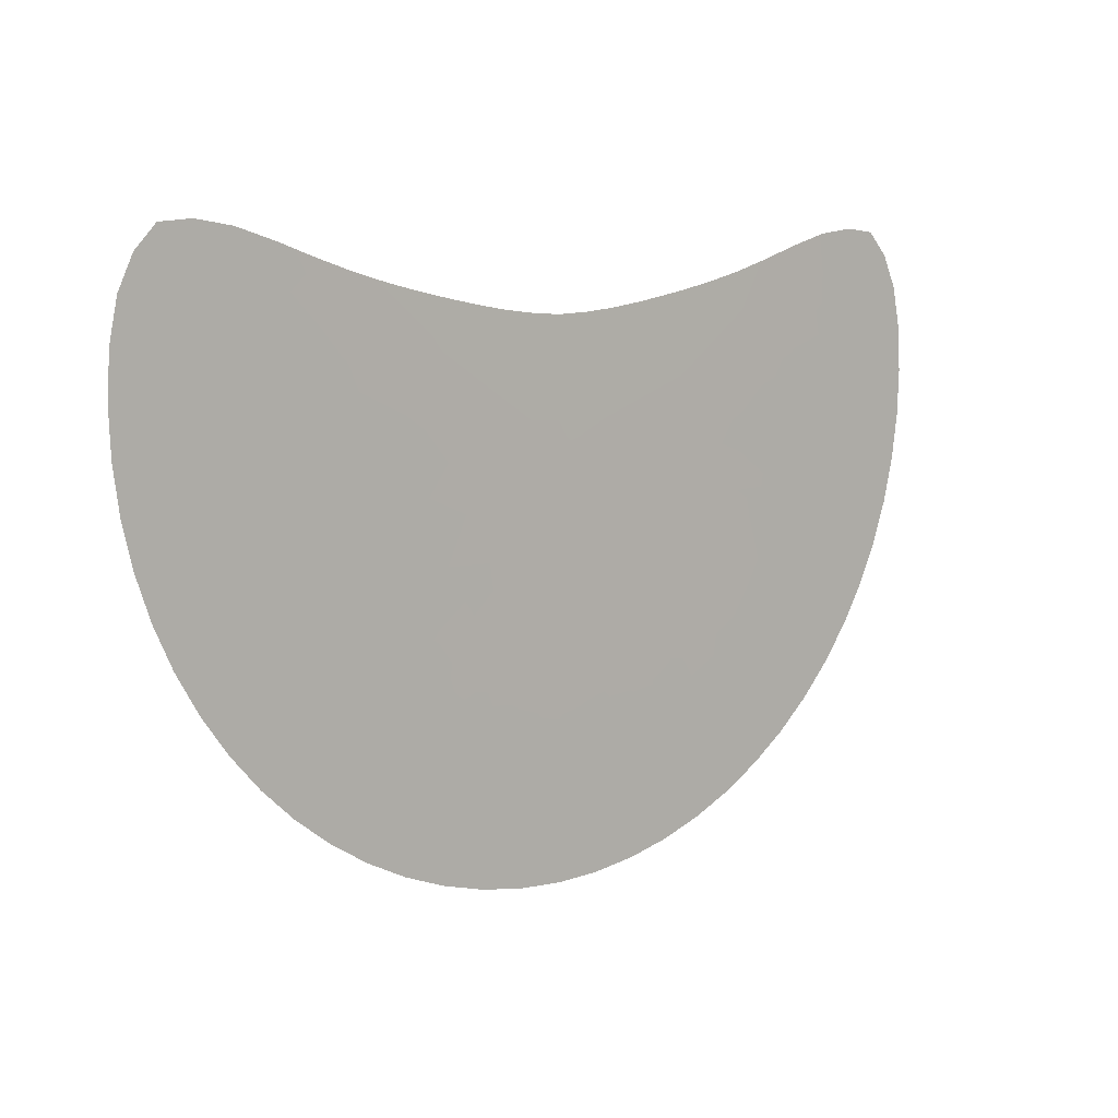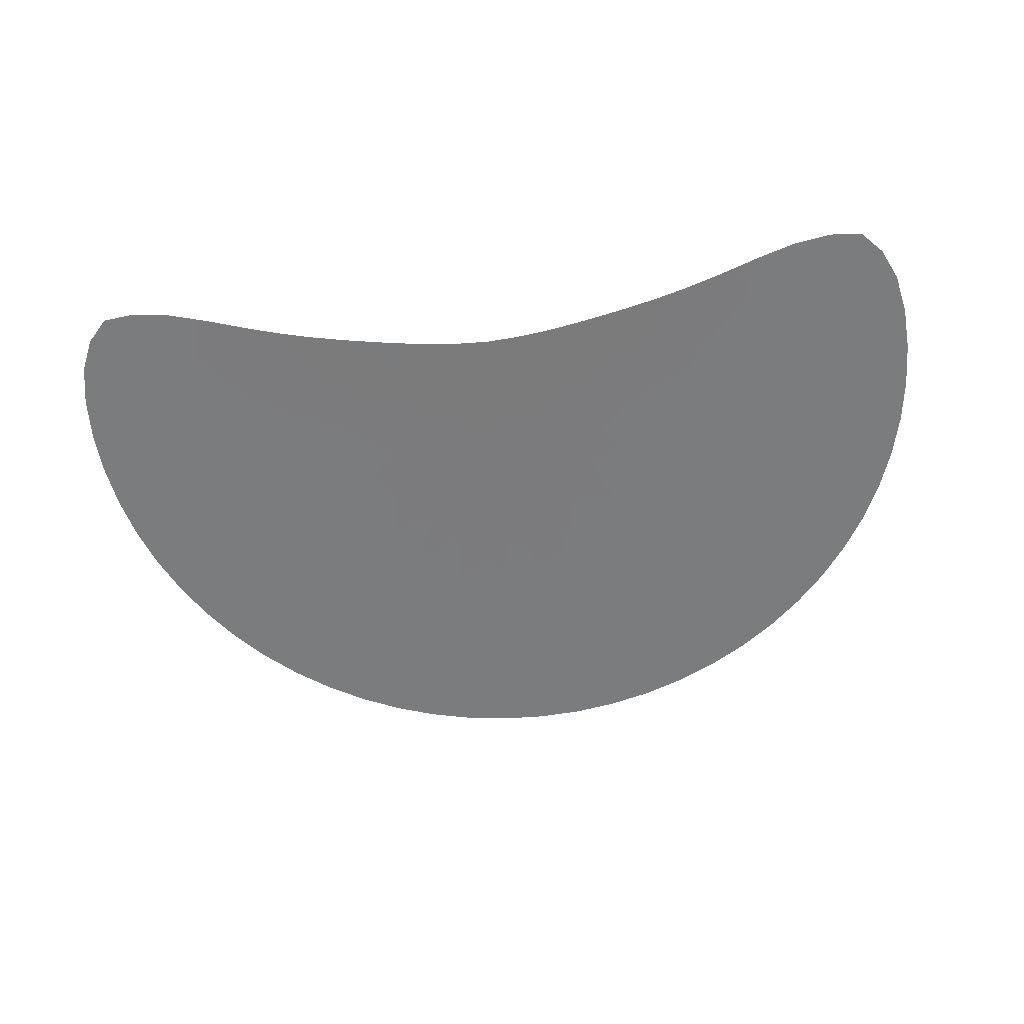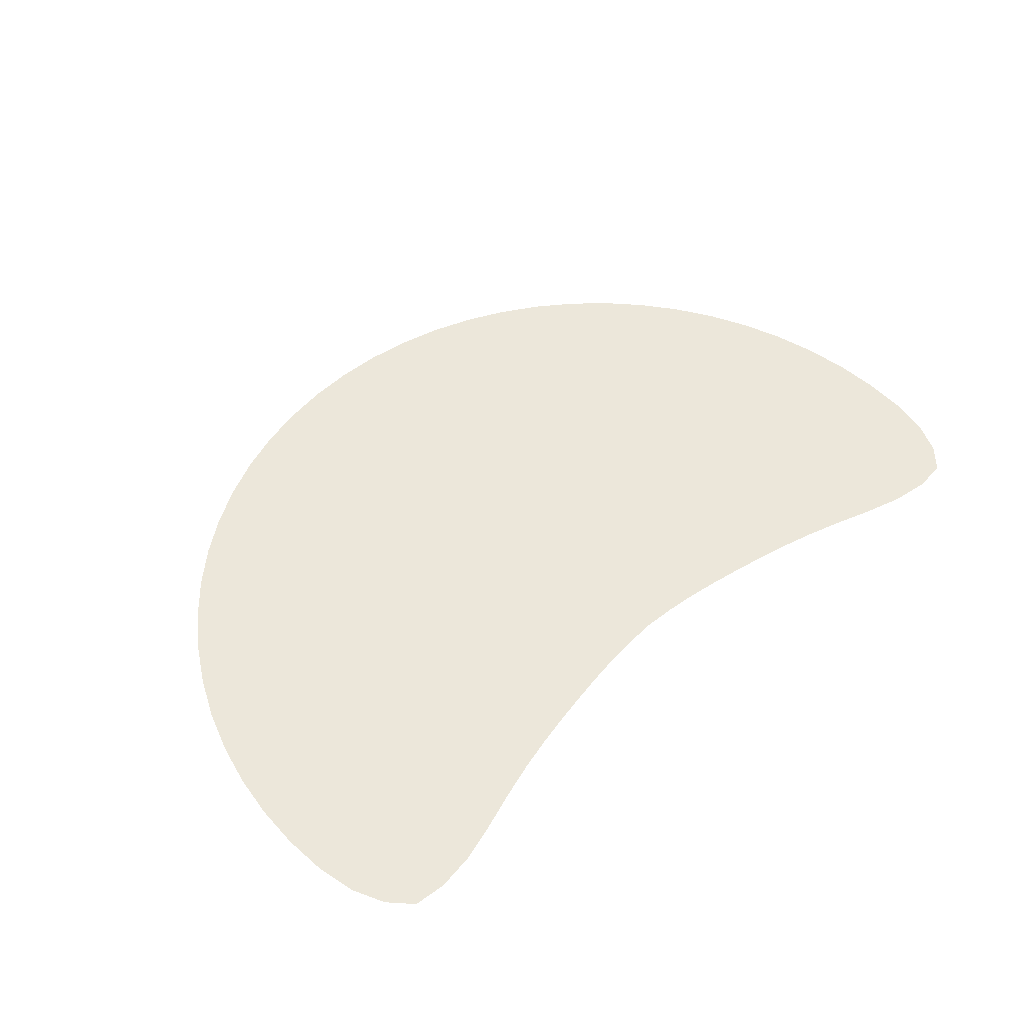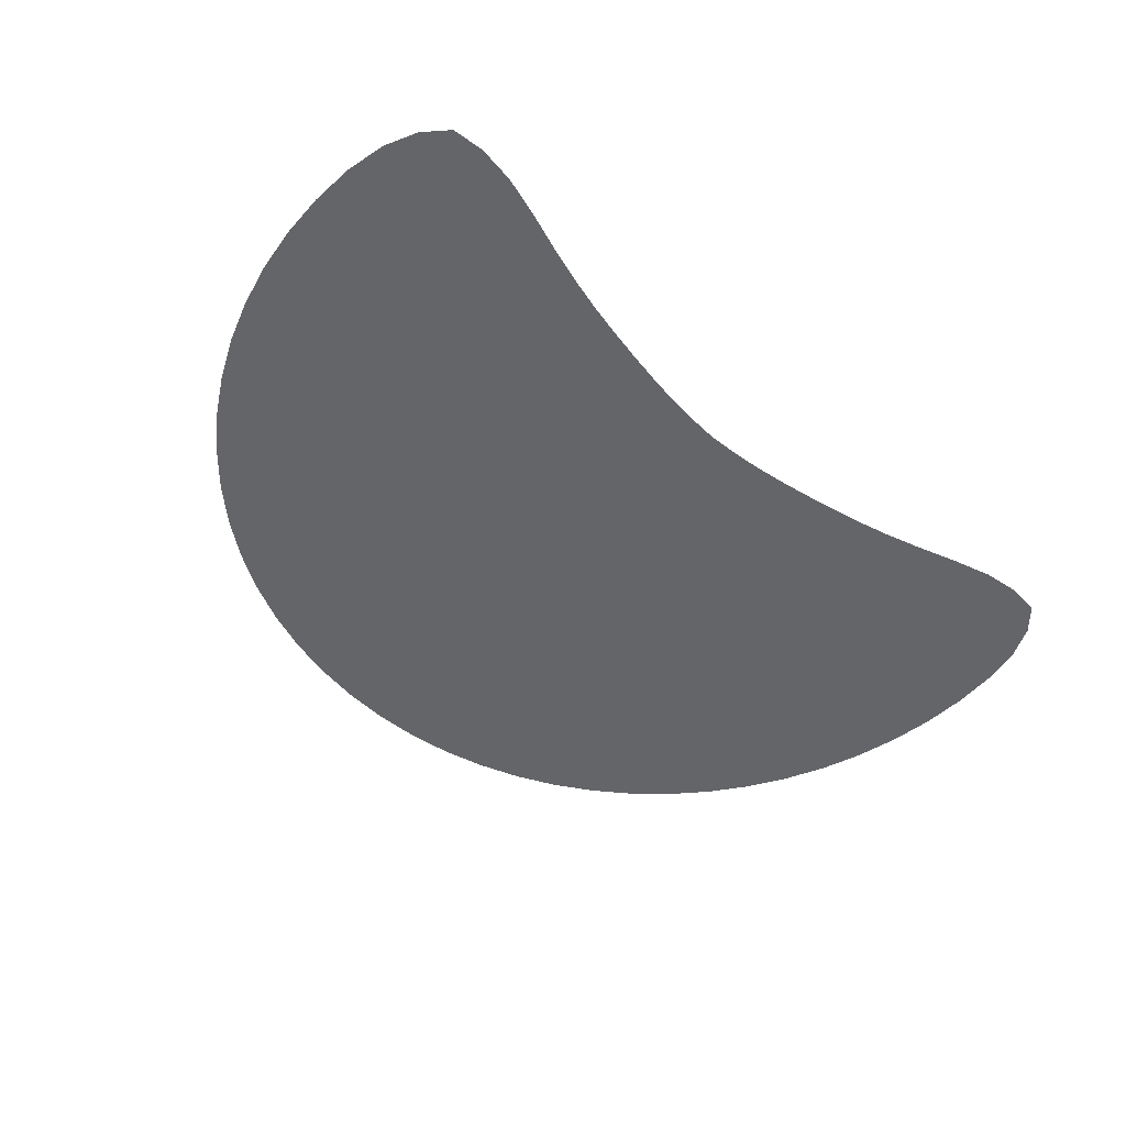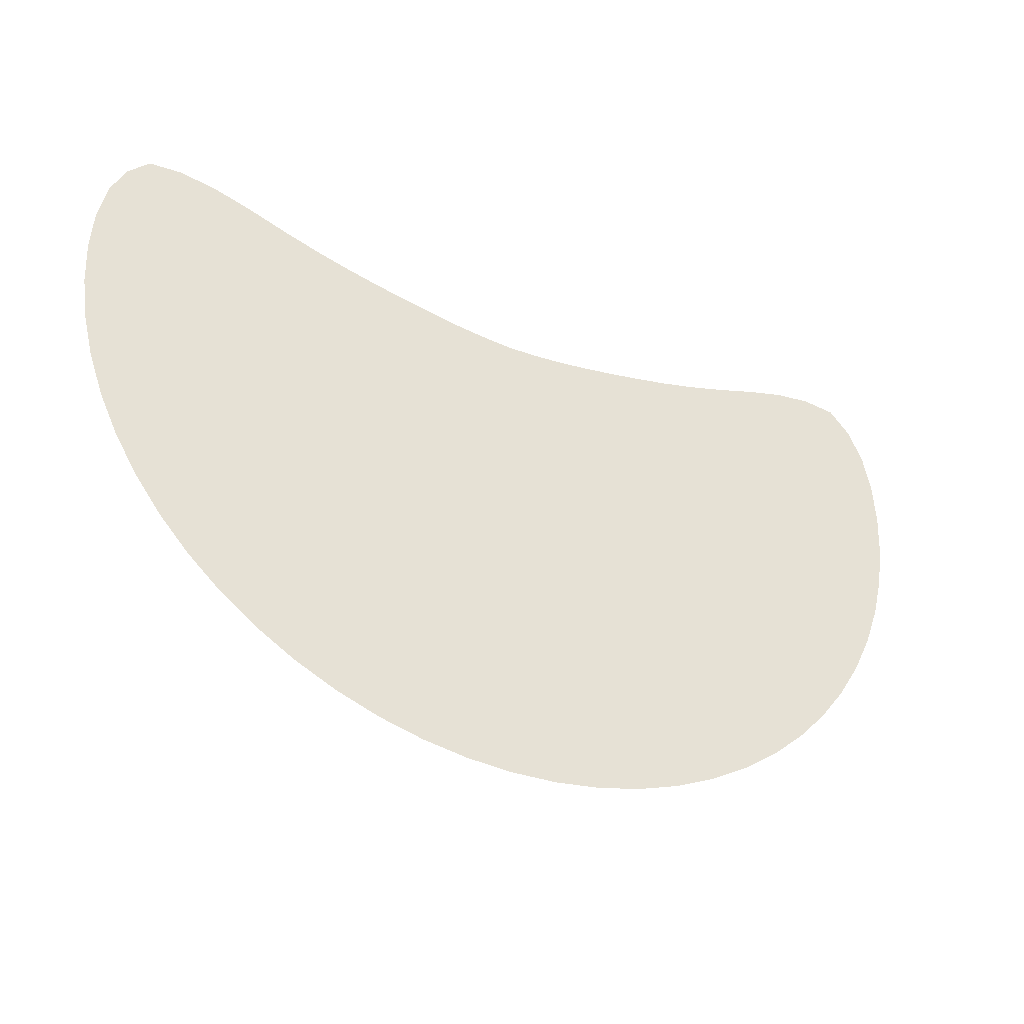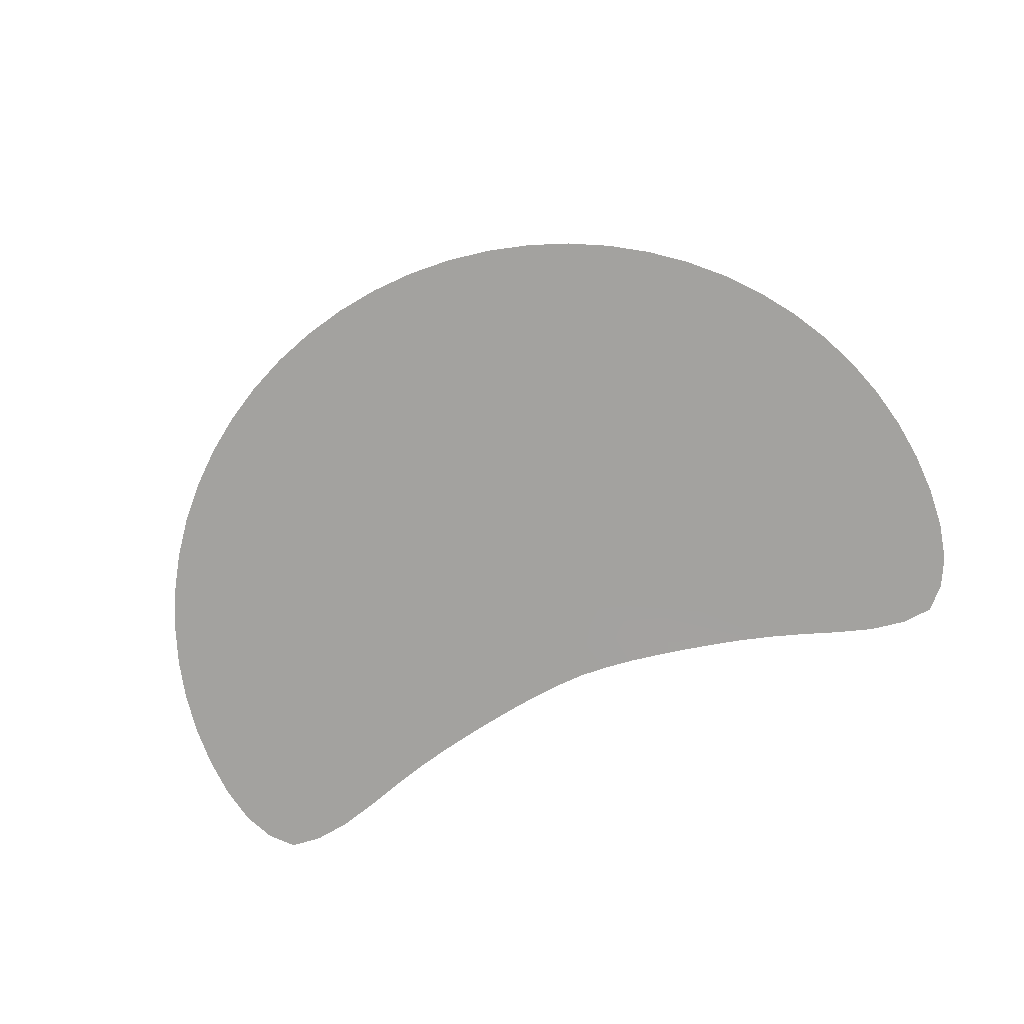
<metadata>
{"format":"obj","ext":"obj","renderer":"f3d","projection":"perspective","resolution":1024,"background":"white","views":[{"elev":7.1,"azim":139.5,"up":"+Z"},{"elev":-58.6,"azim":7.1,"up":"+Y"},{"elev":51.0,"azim":-43.4,"up":"+Y"},{"elev":-51.6,"azim":-42.9,"up":"+Y"},{"elev":-38.6,"azim":152.5,"up":"+Z"},{"elev":-72.5,"azim":-157.9,"up":"+Y"}]}
</metadata>
<code>
o Cylinder.001
v 1.1e-05 4.488 -0.4923
v 0.1808 4.488 -0.4564
v 0.3341 4.488 -0.354
v 0.4365 4.488 -0.2007
v 0.4725 4.488 -0.01987
v 0.4598 4.488 0.198
v -0.4597 4.488 0.198
v -0.4725 4.488 -0.01987
v -0.4365 4.488 -0.2007
v -0.3341 4.488 -0.354
v -0.1808 4.488 -0.4564
v -0.2211 4.488 0.1384
v 0.2216 4.488 0.1384
v 0.000313 4.488 0.1113
v 0.7254 4.488 0.2468
v 0.8082 4.488 0
v 0.3093 4.488 -0.7467
v 0 4.488 -0.8082
v -0.7467 4.488 -0.3093
v -0.8082 4.488 -0
v -0.5715 4.488 -0.5715
v 0.5715 4.488 -0.5715
v -0.3093 4.488 -0.7467
v -0.7254 4.488 0.2468
v 0.7467 4.488 -0.3093
v 0.1361 4.488 -0.4384
v 0.07984 4.488 -0.4324
v 0.03193 4.488 -0.4592
v 0.2834 4.488 -0.355
v 0.2273 4.488 -0.3713
v 0.1951 4.488 -0.414
v 0.3876 4.488 -0.2215
v 0.3402 4.488 -0.2584
v 0.3286 4.488 -0.3098
v 0.4328 4.488 -0.05833
v 0.4013 4.488 -0.1109
v 0.412 4.488 -0.1625
v 0.4165 4.488 0.1175
v 0.402 4.488 0.05026
v 0.4328 4.488 0.005687
v -0.4328 4.488 0.005687
v -0.402 4.488 0.05026
v -0.4164 4.488 0.1175
v -0.412 4.488 -0.1625
v -0.4013 4.488 -0.1109
v -0.4327 4.488 -0.05833
v -0.3285 4.488 -0.3098
v -0.3402 4.488 -0.2584
v -0.3876 4.488 -0.2215
v -0.1951 4.488 -0.414
v -0.2273 4.488 -0.3713
v -0.2834 4.488 -0.355
v -0.0319 4.488 -0.4592
v -0.0798 4.488 -0.4324
v -0.1361 4.488 -0.4384
v 0.7227 4.488 -0.000391
v 0.6358 4.488 -0.003127
v 0.5475 4.488 -0.01014
v 0 4.488 -0.7231
v 2e-06 4.488 -0.6389
v 6e-06 4.488 -0.5576
v -0.7227 4.488 -0.000391
v -0.6358 4.488 -0.003127
v -0.5475 4.488 -0.01014
v -0.2768 4.488 0.1495
v -0.334 4.488 0.1622
v -0.3945 4.488 0.178
v 0.2772 4.488 0.1495
v 0.3344 4.488 0.1622
v 0.3947 4.488 0.178
v -0.05503 4.488 0.1143
v -0.1104 4.488 0.1201
v -0.1657 4.488 0.1285
v 0.05566 4.488 0.1143
v 0.111 4.488 0.1201
v 0.1663 4.488 0.1285
v 0.6672 4.488 0.2523
v 0.6011 4.488 0.2428
v 0.5301 4.488 0.2219
v 0.2766 4.488 -0.668
v 0.2433 4.488 -0.5905
v 0.2095 4.488 -0.5159
v -0.6677 4.488 -0.2769
v -0.5874 4.488 -0.2464
v -0.5058 4.488 -0.2197
v -0.511 4.488 -0.5114
v -0.4496 4.488 -0.4527
v -0.3871 4.488 -0.3973
v 0.511 4.488 -0.5114
v 0.4496 4.488 -0.4527
v 0.3871 4.488 -0.3973
v -0.2766 4.488 -0.668
v -0.2433 4.488 -0.5905
v -0.2095 4.488 -0.5159
v -0.6672 4.488 0.2523
v -0.6011 4.488 0.2428
v -0.5301 4.488 0.2219
v 0.6677 4.488 -0.2769
v 0.5874 4.488 -0.2464
v 0.5058 4.488 -0.2197
v 0.8039 4.488 0.07816
v 0.7896 4.488 0.1493
v 0.7632 4.488 0.2063
v 0.07921 4.488 -0.8043
v 0.1577 4.488 -0.7926
v 0.2346 4.488 -0.7733
v -0.8043 4.488 -0.0792
v -0.7926 4.488 -0.1577
v -0.7733 4.488 -0.2346
v -0.7127 4.488 -0.381
v -0.6719 4.488 -0.449
v -0.6247 4.488 -0.5127
v 0.381 4.488 -0.7127
v 0.449 4.488 -0.6719
v 0.5127 4.488 -0.6247
v -0.5127 4.488 -0.6247
v -0.449 4.488 -0.6719
v -0.3809 4.488 -0.7127
v 0.6247 4.488 -0.5127
v 0.6719 4.488 -0.449
v 0.7127 4.488 -0.381
v 0.7733 4.488 -0.2346
v 0.7926 4.488 -0.1577
v 0.8043 4.488 -0.0792
v -0.2346 4.488 -0.7733
v -0.1577 4.488 -0.7926
v -0.0792 4.488 -0.8043
v -0.7632 4.488 0.2063
v -0.7896 4.488 0.1493
v -0.8039 4.488 0.07816
v 0.6895 4.488 0.1969
v 0.7074 4.488 0.1364
v 0.7188 4.488 0.06977
v 0.6094 4.488 0.1804
v 0.6191 4.488 0.1186
v 0.6302 4.488 0.05778
v 0.5189 4.488 0.1536
v 0.5189 4.488 0.09121
v 0.5352 4.488 0.0383
v 0.2098 4.488 -0.6916
v 0.1408 4.488 -0.7086
v 0.07071 4.488 -0.7193
v 0.1844 4.488 -0.6092
v 0.123 4.488 -0.6223
v 0.06141 4.488 -0.6337
v 0.1586 4.488 -0.5253
v 0.103 4.488 -0.5313
v 0.04994 4.488 -0.5469
v -0.6912 4.488 -0.2102
v -0.7081 4.488 -0.1414
v -0.7188 4.488 -0.07116
v -0.6056 4.488 -0.188
v -0.6183 4.488 -0.127
v -0.6301 4.488 -0.06499
v -0.5135 4.488 -0.1705
v -0.5178 4.488 -0.1165
v -0.5351 4.488 -0.06178
v -0.5583 4.488 -0.4587
v -0.6003 4.488 -0.4016
v -0.6371 4.488 -0.3409
v -0.489 4.488 -0.4057
v -0.5241 4.488 -0.3543
v -0.5586 4.488 -0.3014
v -0.4137 4.488 -0.3549
v -0.439 4.488 -0.3068
v -0.4752 4.488 -0.2627
v 0.4583 4.488 -0.5587
v 0.4011 4.488 -0.6008
v 0.3404 4.488 -0.6375
v 0.4021 4.488 -0.4926
v 0.3502 4.488 -0.5282
v 0.2979 4.488 -0.5622
v 0.3431 4.488 -0.4255
v 0.2933 4.488 -0.4525
v 0.2509 4.488 -0.4871
v -0.3404 4.488 -0.6375
v -0.4011 4.488 -0.6008
v -0.4583 4.488 -0.5587
v -0.2979 4.488 -0.5622
v -0.3502 4.488 -0.5282
v -0.4021 4.488 -0.4926
v -0.2509 4.488 -0.4871
v -0.2933 4.488 -0.4525
v -0.343 4.488 -0.4255
v 0.6371 4.488 -0.3409
v 0.6003 4.488 -0.4016
v 0.5583 4.488 -0.4587
v 0.5586 4.488 -0.3014
v 0.5241 4.488 -0.3543
v 0.489 4.488 -0.4057
v 0.4753 4.488 -0.2627
v 0.439 4.488 -0.3068
v 0.4137 4.488 -0.3549
v 0.7188 4.488 -0.07116
v 0.7081 4.488 -0.1414
v 0.6912 4.488 -0.2102
v 0.6301 4.488 -0.06499
v 0.6183 4.488 -0.127
v 0.6056 4.488 -0.188
v 0.5351 4.488 -0.06178
v 0.5178 4.488 -0.1165
v 0.5135 4.488 -0.1705
v -0.07071 4.488 -0.7193
v -0.1408 4.488 -0.7086
v -0.2098 4.488 -0.6916
v -0.0614 4.488 -0.6337
v -0.123 4.488 -0.6223
v -0.1844 4.488 -0.6092
v -0.04993 4.488 -0.5469
v -0.103 4.488 -0.5313
v -0.1586 4.488 -0.5253
v -0.7188 4.488 0.06977
v -0.7074 4.488 0.1364
v -0.6895 4.488 0.1969
v -0.6302 4.488 0.05778
v -0.6191 4.488 0.1186
v -0.6094 4.488 0.1804
v -0.5352 4.488 0.0383
v -0.5189 4.488 0.09121
v -0.5189 4.488 0.1536
v 7e-05 4.488 -0.1189
v 2.6e-05 4.488 -0.3736
v -0.05142 4.488 -0.3181
v -0.1253 4.488 -0.3487
v -0.1465 4.488 -0.2787
v -0.2315 4.488 -0.2777
v -0.2192 4.488 -0.2059
v -0.3025 4.488 -0.1715
v -0.2586 4.488 -0.1109
v -0.3275 4.488 -0.0462
v -0.2587 4.488 -0.009099
v -0.303 4.488 0.07589
v -0.2035 4.488 0.05116
v -0.171 4.488 0.08101
v -0.07101 4.488 0.038
v 0.000255 4.488 0.06408
v 0.07143 4.488 0.038
v 0.1714 4.488 0.08101
v 0.2038 4.488 0.05116
v 0.3032 4.488 0.07589
v 0.2588 4.488 -0.009099
v 0.3275 4.488 -0.0462
v 0.2587 4.488 -0.1109
v 0.3025 4.488 -0.1715
v 0.2193 4.488 -0.2059
v 0.2316 4.488 -0.2777
v 0.1465 4.488 -0.2787
v 0.1253 4.488 -0.3487
v 0.05148 4.488 -0.3181
f 131 132 135 134
f 132 133 136 135
f 134 135 138 137
f 135 136 139 138
f 15 103 131 77
f 103 102 132 131
f 102 101 133 132
f 101 16 56 133
f 133 56 57 136
f 136 57 58 139
f 139 58 5 40
f 138 139 40 39
f 137 138 39 38
f 79 137 38 6
f 78 134 137 79
f 77 131 134 78
f 140 141 144 143
f 141 142 145 144
f 143 144 147 146
f 144 145 148 147
f 17 106 140 80
f 106 105 141 140
f 105 104 142 141
f 104 18 59 142
f 142 59 60 145
f 145 60 61 148
f 148 61 1 28
f 147 148 28 27
f 146 147 27 26
f 82 146 26 2
f 81 143 146 82
f 80 140 143 81
f 149 150 153 152
f 150 151 154 153
f 152 153 156 155
f 153 154 157 156
f 19 109 149 83
f 109 108 150 149
f 108 107 151 150
f 107 20 62 151
f 151 62 63 154
f 154 63 64 157
f 157 64 8 46
f 156 157 46 45
f 155 156 45 44
f 85 155 44 9
f 84 152 155 85
f 83 149 152 84
f 158 159 162 161
f 159 160 163 162
f 161 162 165 164
f 162 163 166 165
f 21 112 158 86
f 112 111 159 158
f 111 110 160 159
f 110 19 83 160
f 160 83 84 163
f 163 84 85 166
f 166 85 9 49
f 165 166 49 48
f 164 165 48 47
f 88 164 47 10
f 87 161 164 88
f 86 158 161 87
f 167 168 171 170
f 168 169 172 171
f 170 171 174 173
f 171 172 175 174
f 22 115 167 89
f 115 114 168 167
f 114 113 169 168
f 113 17 80 169
f 169 80 81 172
f 172 81 82 175
f 175 82 2 31
f 174 175 31 30
f 173 174 30 29
f 91 173 29 3
f 90 170 173 91
f 89 167 170 90
f 176 177 180 179
f 177 178 181 180
f 179 180 183 182
f 180 181 184 183
f 23 118 176 92
f 118 117 177 176
f 117 116 178 177
f 116 21 86 178
f 178 86 87 181
f 181 87 88 184
f 184 88 10 52
f 183 184 52 51
f 182 183 51 50
f 94 182 50 11
f 93 179 182 94
f 92 176 179 93
f 185 186 189 188
f 186 187 190 189
f 188 189 192 191
f 189 190 193 192
f 25 121 185 98
f 121 120 186 185
f 120 119 187 186
f 119 22 89 187
f 187 89 90 190
f 190 90 91 193
f 193 91 3 34
f 192 193 34 33
f 191 192 33 32
f 100 191 32 4
f 99 188 191 100
f 98 185 188 99
f 194 195 198 197
f 195 196 199 198
f 197 198 201 200
f 198 199 202 201
f 16 124 194 56
f 124 123 195 194
f 123 122 196 195
f 122 25 98 196
f 196 98 99 199
f 199 99 100 202
f 202 100 4 37
f 201 202 37 36
f 200 201 36 35
f 58 200 35 5
f 57 197 200 58
f 56 194 197 57
f 203 204 207 206
f 204 205 208 207
f 206 207 210 209
f 207 208 211 210
f 18 127 203 59
f 127 126 204 203
f 126 125 205 204
f 125 23 92 205
f 205 92 93 208
f 208 93 94 211
f 211 94 11 55
f 210 211 55 54
f 209 210 54 53
f 61 209 53 1
f 60 206 209 61
f 59 203 206 60
f 212 213 216 215
f 213 214 217 216
f 215 216 219 218
f 216 217 220 219
f 20 130 212 62
f 130 129 213 212
f 129 128 214 213
f 128 24 95 214
f 214 95 96 217
f 217 96 97 220
f 220 97 7 43
f 219 220 43 42
f 218 219 42 41
f 64 218 41 8
f 63 215 218 64
f 62 212 215 63
f 222 223 221 249
f 224 225 221 223
f 226 227 221 225
f 228 229 221 227
f 230 231 221 229
f 232 233 221 231
f 234 235 221 233
f 236 237 221 235
f 238 239 221 237
f 240 241 221 239
f 242 243 221 241
f 244 245 221 243
f 246 247 221 245
f 248 249 221 247
f 1 53 222 28
f 53 54 223 222
f 28 222 249 27
f 11 50 224 55
f 50 51 225 224
f 55 224 223 54
f 10 47 226 52
f 47 48 227 226
f 52 226 225 51
f 9 44 228 49
f 44 45 229 228
f 49 228 227 48
f 8 41 230 46
f 41 42 231 230
f 46 230 229 45
f 7 67 232 43
f 67 66 233 232
f 43 232 231 42
f 12 73 234 65
f 73 72 235 234
f 65 234 233 66
f 14 74 236 71
f 74 75 237 236
f 71 236 235 72
f 13 68 238 76
f 68 69 239 238
f 76 238 237 75
f 6 38 240 70
f 38 39 241 240
f 70 240 239 69
f 5 35 242 40
f 35 36 243 242
f 40 242 241 39
f 4 32 244 37
f 32 33 245 244
f 37 244 243 36
f 3 29 246 34
f 29 30 247 246
f 34 246 245 33
f 2 26 248 31
f 26 27 249 248
f 31 248 247 30

</code>
